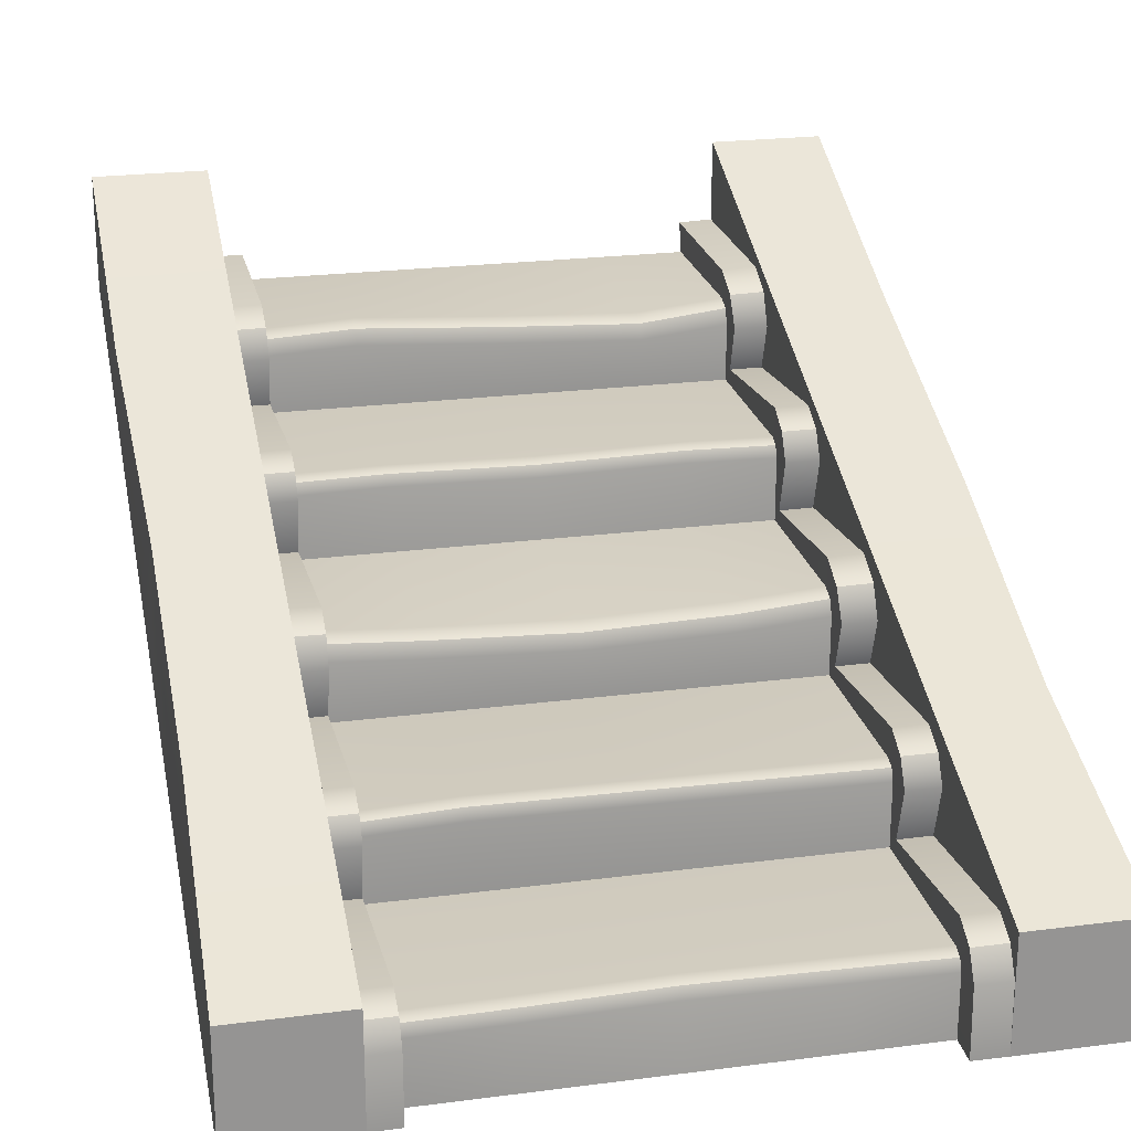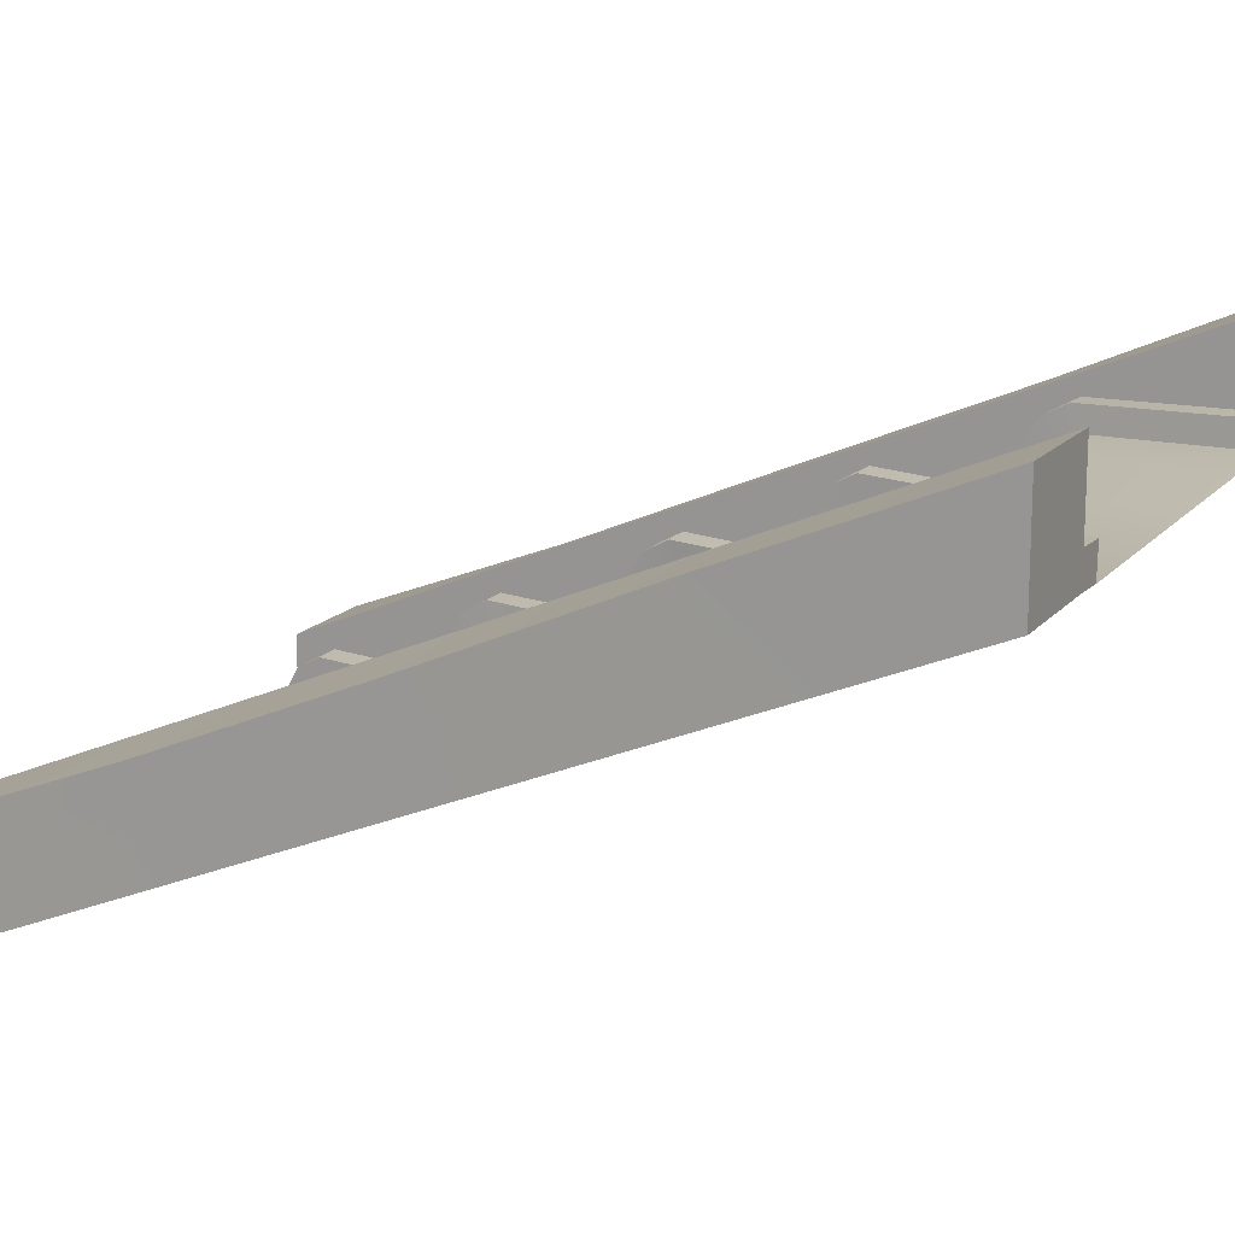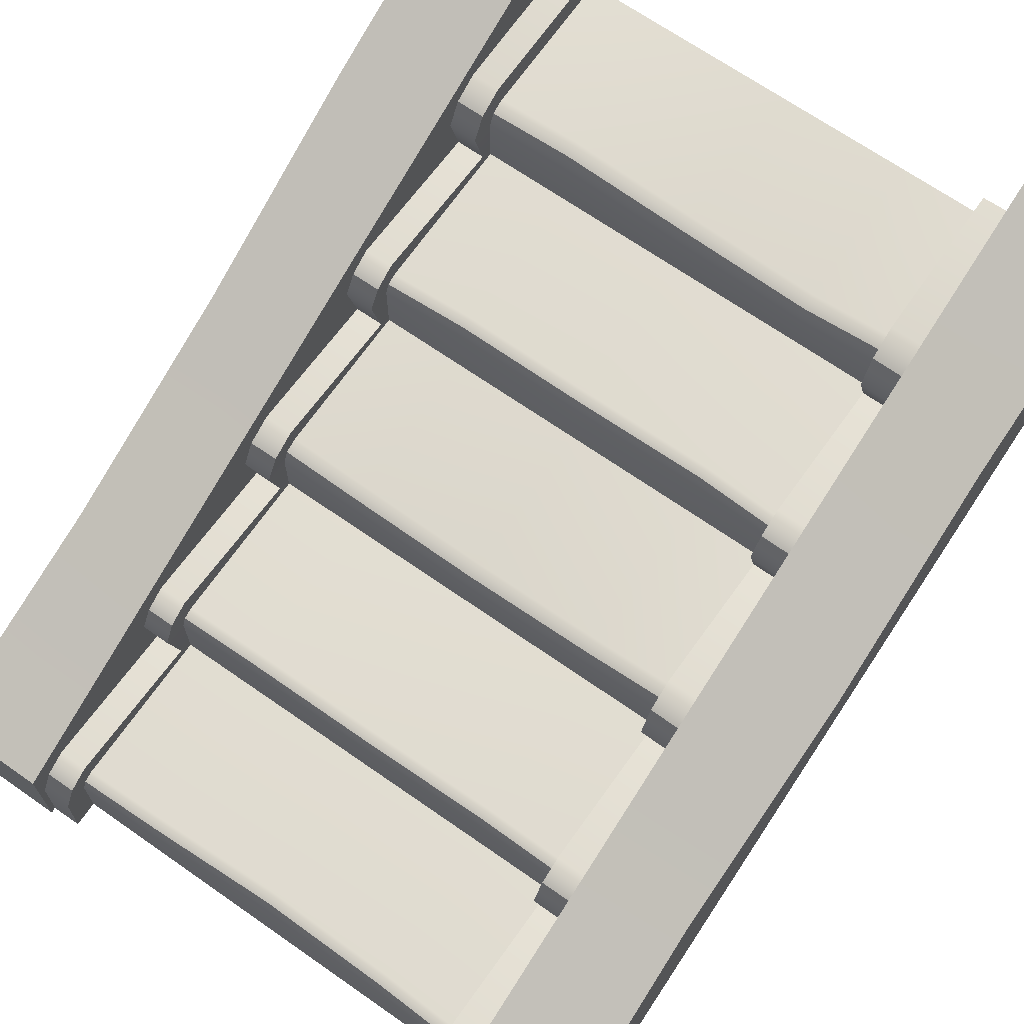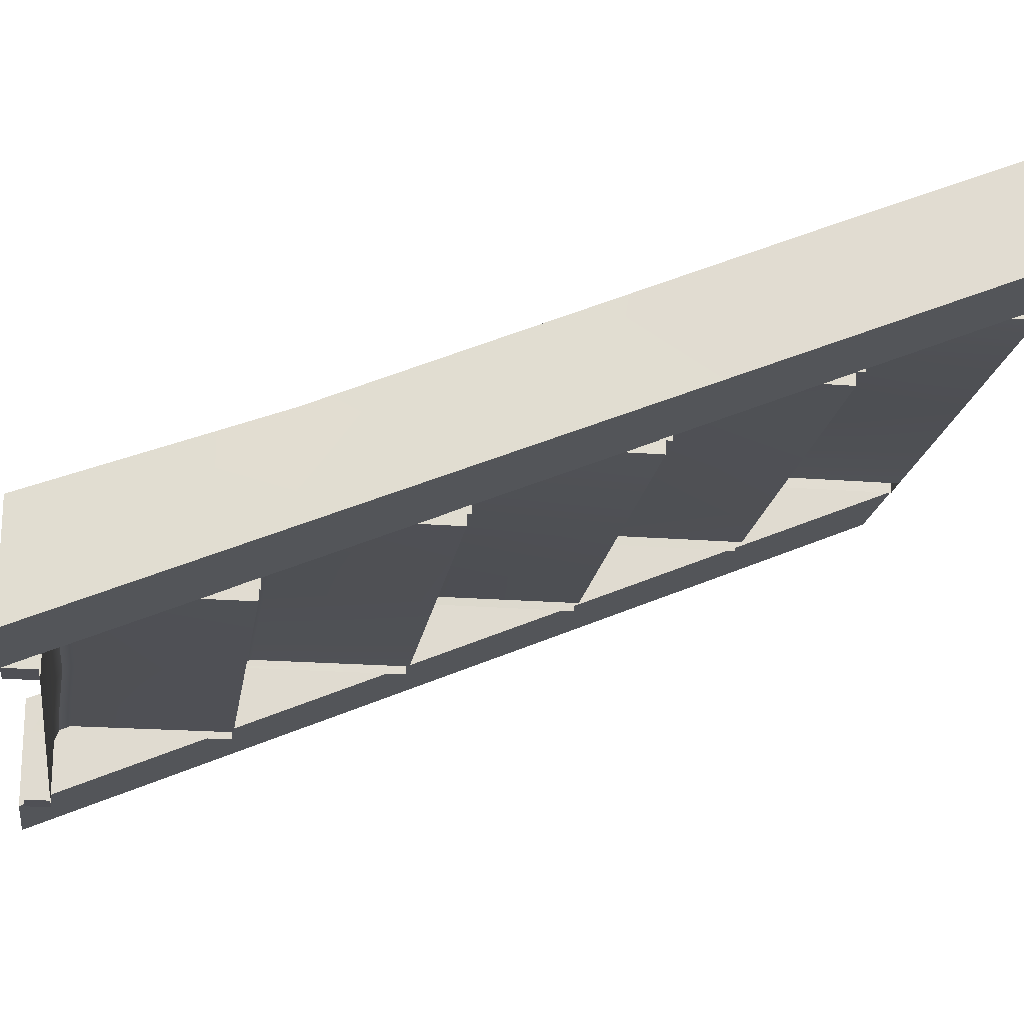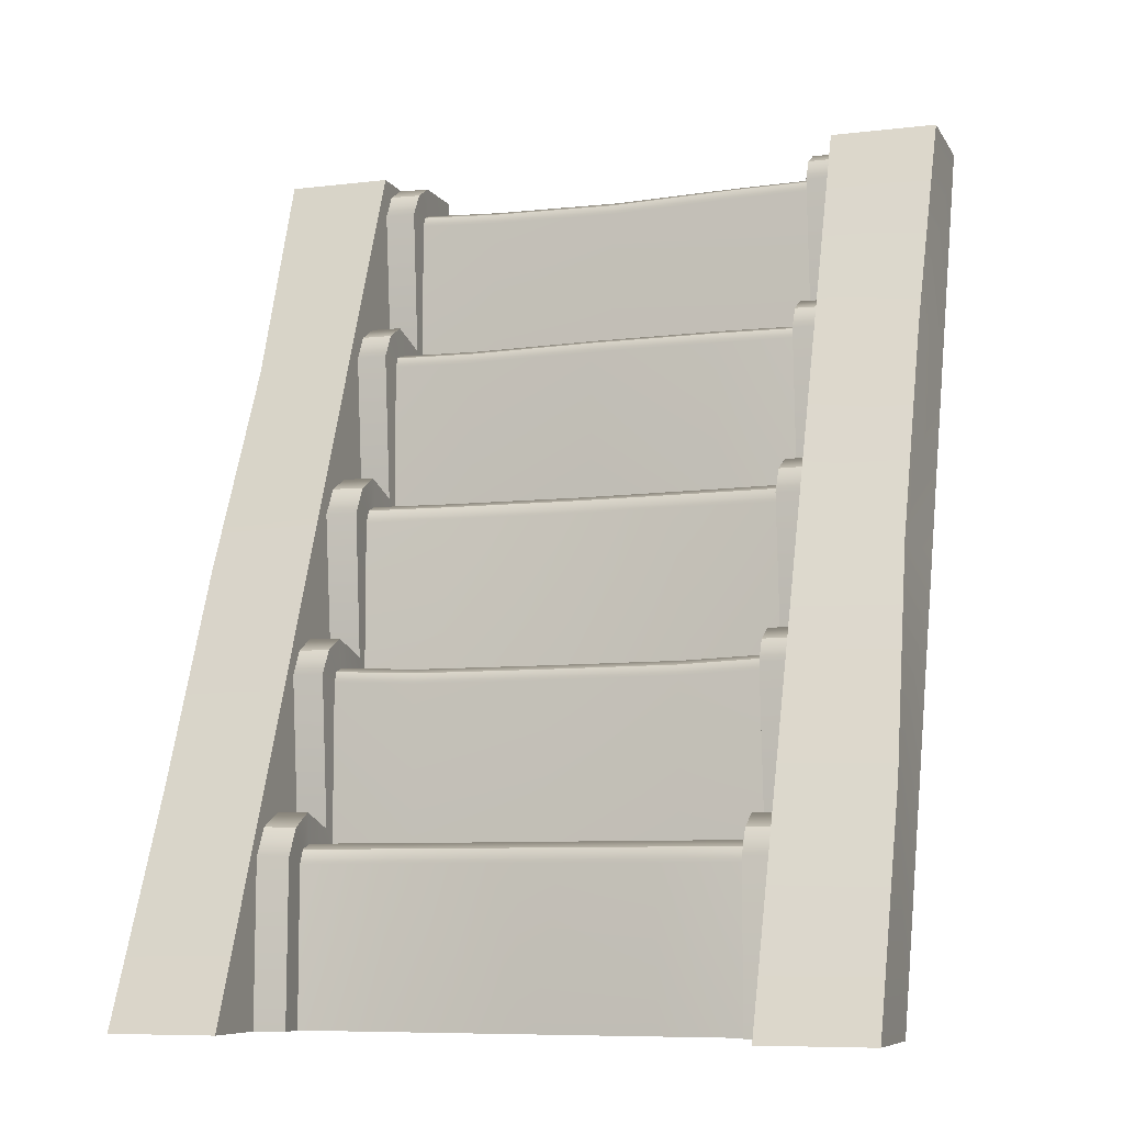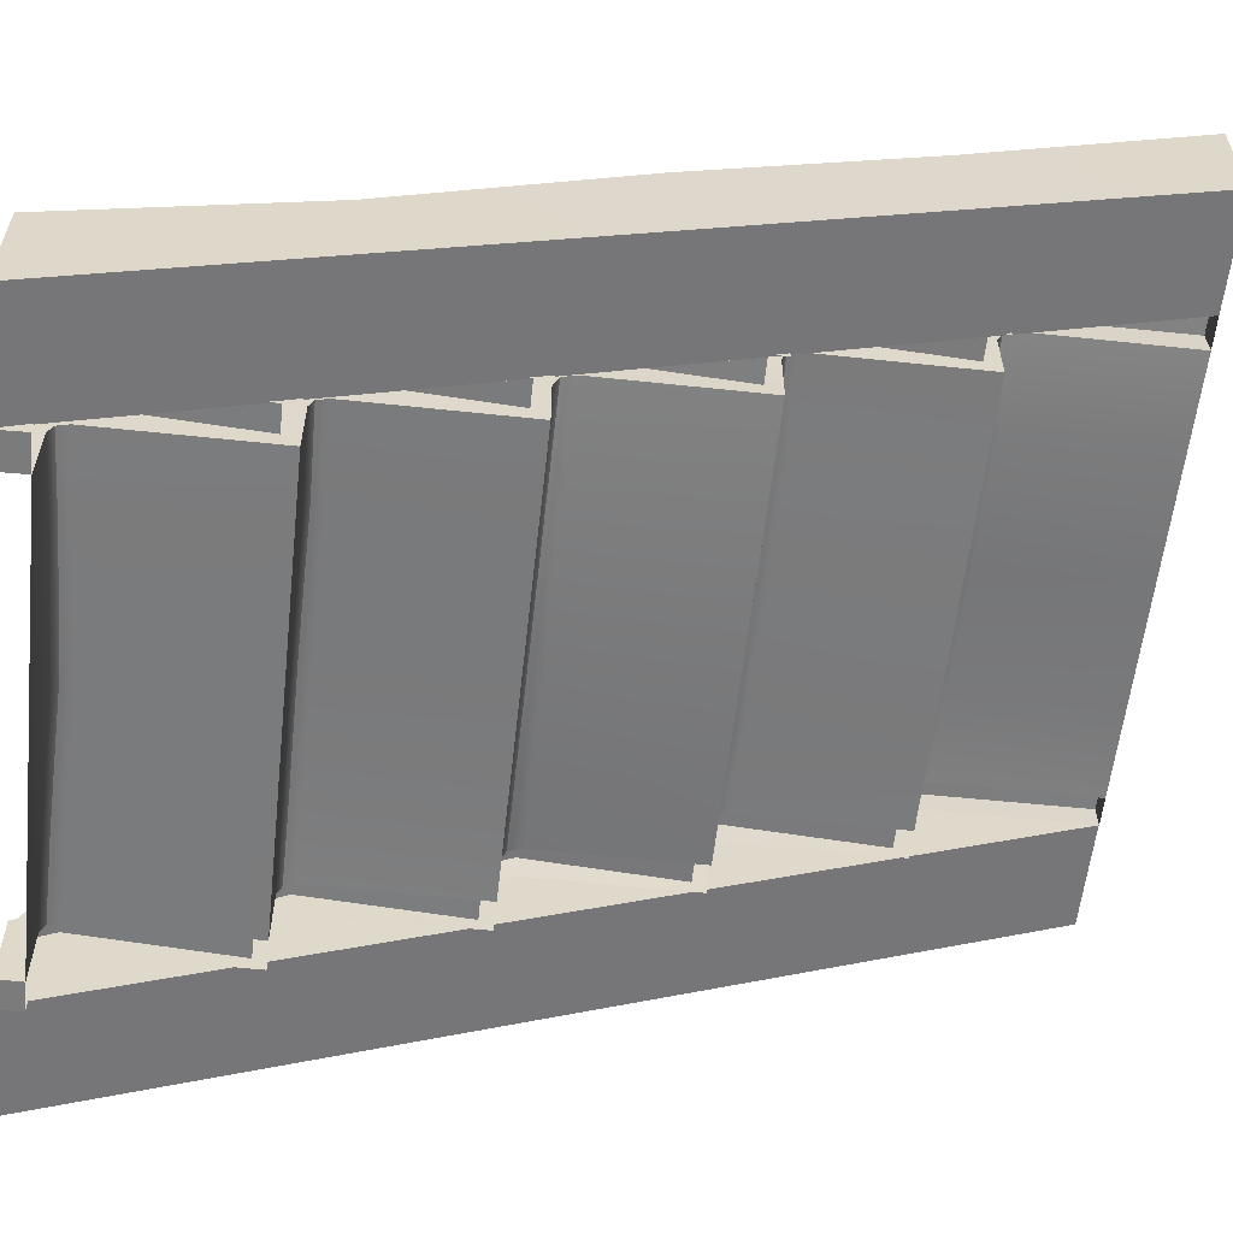
<metadata>
{"format":"obj","ext":"obj","renderer":"f3d","projection":"perspective","resolution":1024,"background":"white","views":[{"elev":23.0,"azim":-12.4,"up":"+Y"},{"elev":15.7,"azim":115.9,"up":"+Y"},{"elev":68.7,"azim":34.9,"up":"+Y"},{"elev":-19.5,"azim":81.4,"up":"+Y"},{"elev":-8.0,"azim":-161.5,"up":"+Z"},{"elev":-58.4,"azim":83.7,"up":"+Y"}]}
</metadata>
<code>
g default
v 666.2 -1.368 54.22
v 716.2 -1.368 54.22
v 666.2 48.63 54.22
v 716.2 48.63 54.22
v 665.7 221.7 -360
v 715.7 221.7 -360
v 665.7 171.7 -360
v 715.7 171.7 -360
v 666.1 91.9 -49.34
v 666.1 41.9 -49.34
v 716.1 41.9 -49.34
v 714 89.03 -49.34
v 666 135.2 -152.9
v 666 85.18 -152.9
v 716 85.18 -152.9
v 716 133 -152.9
v 665.8 178.4 -256.5
v 665.8 128.4 -256.5
v 715.8 128.4 -256.5
v 714.5 177.5 -254.7
v 388.6 -1.368 54.22
v 438.6 -1.368 54.22
v 388.6 48.63 54.22
v 438.6 48.63 54.22
v 388.1 221.7 -360
v 438.1 221.7 -360
v 388.1 171.7 -360
v 438.1 171.7 -360
v 391.5 89.03 -49.34
v 388.5 41.9 -49.34
v 438.5 41.9 -49.34
v 438.5 91.9 -49.34
v 391.5 133 -152.9
v 388.3 85.18 -152.9
v 438.3 85.18 -152.9
v 438.3 135.2 -152.9
v 388.2 176.3 -256.5
v 388.2 128.4 -256.5
v 438.2 128.4 -256.5
v 438.2 178.4 -256.5
v 451.7 -1.343 40
v 651.7 -1.343 40
v 451.7 33.16 -40
v 651.7 33.16 -40
v 490.3 -1.343 40
v 490.3 33.16 -40
v 551.7 -1.343 40
v 551.7 33.16 -40
v 613.1 -1.343 40
v 613.1 33.16 -40
v 451.7 33.16 33.1
v 451.7 26.26 40
v 451.7 31.14 37.98
v 490.3 26.34 39.38
v 490.3 31.17 37.29
v 490.3 33.16 32.41
v 551.7 26.57 37.53
v 551.7 31.26 35.22
v 551.6 33.16 30.34
v 613.1 26.05 38.42
v 613.2 30.81 36.22
v 613.3 32.77 31.35
v 651.7 31.14 37.98
v 651.7 26.26 40
v 651.7 33.16 33.09
v 451.7 67.66 -120
v 651.7 67.66 -120
v 490.3 67.66 -120
v 551.7 67.66 -120
v 613.1 67.66 -120
v 451.7 67.66 -46.89
v 451.7 60.76 -40
v 451.7 65.64 -42.02
v 490.4 62.48 -40
v 490.3 67.36 -42.05
v 490.3 69.3 -46.97
v 551.7 61.92 -40
v 551.7 66.79 -42.04
v 551.7 68.76 -46.94
v 613.1 60.85 -40.65
v 613.1 65.68 -42.75
v 613.1 67.66 -47.62
v 651.7 65.64 -42.02
v 651.7 60.77 -40
v 651.7 67.66 -46.89
v 451.7 102.2 -200
v 651.7 102.2 -200
v 451.7 136.7 -280
v 651.7 136.7 -280
v 490.3 102.2 -200
v 490.3 136.7 -280
v 551.7 102.2 -200
v 551.7 136.7 -280
v 613.1 102.2 -200
v 613.1 136.7 -280
v 451.7 136.7 -206.9
v 451.7 129.8 -200
v 451.7 134.6 -202
v 490.2 130 -201.5
v 490.2 134.7 -203.7
v 490.1 136.7 -208.6
v 551.7 128.8 -201.6
v 551.7 133.6 -203.8
v 551.7 135.5 -208.6
v 613.2 130 -201.6
v 613.2 134.7 -203.8
v 613.3 136.7 -208.7
v 651.7 134.6 -202
v 651.7 129.8 -200
v 651.7 136.7 -206.9
v 451.7 102.2 -129.1
v 451.7 93.06 -120
v 451.7 99.5 -122.7
v 489.8 90.78 -120
v 490.2 97.2 -122.6
v 490.3 100 -129
v 551.7 88.25 -120
v 551.7 94.68 -122.5
v 551.7 97.63 -128.8
v 613.6 89.99 -120
v 613.3 96.41 -122.6
v 613.1 99.26 -128.9
v 651.7 99.49 -122.7
v 651.7 93.04 -120
v 651.7 102.2 -129.1
v 451.7 171.2 -360
v 651.7 171.2 -360
v 490.3 171.2 -360
v 551.7 171.2 -360
v 613.1 171.2 -360
v 451.7 171.2 -289.2
v 451.7 161.9 -280
v 451.7 168.5 -282.7
v 490.3 164 -280
v 490.3 170.5 -282.7
v 490.3 173.1 -289.3
v 551.7 160.4 -280
v 551.7 166.9 -282.7
v 551.7 169.7 -289.1
v 613.4 157.6 -280
v 613.2 164.1 -282.6
v 613.1 167.1 -288.9
v 651.7 168.5 -282.7
v 651.7 161.9 -280
v 651.7 171.2 -289.2
v 666.6 -1.343 40.22
v 666.6 26.35 40.31
v 666.6 33.31 33.15
v 666.6 33.19 -39.96
v 666.6 31.35 38.23
v 666.6 60.8 -39.88
v 666.6 67.69 -46.88
v 666.6 67.66 -120
v 666.6 65.71 -41.93
v 666.6 102.4 -199.9
v 666.6 129.8 -199.7
v 666.6 136.7 -206.9
v 666.6 136.7 -280
v 666.6 134.8 -201.8
v 666.6 93.1 -119.9
v 666.6 102.7 -129
v 666.6 99.89 -122.4
v 666.6 162 -279.8
v 666.6 171.9 -289
v 666.6 171.7 -360
v 666.6 169 -282.3
v 651.4 -1.368 54.01
v 651.3 28.93 53.47
v 666.2 -1.368 54.22
v 666.2 29.02 53.79
v 651.5 46.67 35.68
v 651.6 40.16 -33
v 666.4 46.82 35.74
v 666.5 40.18 -32.96
v 651.3 40.33 47.04
v 666.2 40.54 47.3
v 651.6 63.45 -26.52
v 666.5 63.48 -26.4
v 651.7 81.16 -44.25
v 651.7 74.65 -113
v 666.5 81.19 -44.24
v 666.5 74.65 -113
v 651.6 74.82 -32.91
v 666.5 74.89 -32.81
v 651.3 109.1 -193
v 651.4 132.5 -186.5
v 666.2 109.3 -192.9
v 666.3 132.5 -186.2
v 651.6 150.2 -204.3
v 651.6 143.6 -273
v 666.5 150.3 -204.3
v 666.5 143.6 -273
v 651.4 143.9 -193
v 666.3 144 -192.8
v 651.5 95.57 -106.5
v 666.4 95.63 -106.3
v 651.1 115.6 -126.4
v 666 116.2 -126.2
v 651.2 108.5 -113.4
v 666 108.9 -113.1
v 651.4 164.4 -266.5
v 666.3 164.5 -266.3
v 650.8 184.6 -286.5
v 650.8 185.2 -360
v 665.7 185.3 -286.3
v 665.7 185.7 -360
v 651 177.4 -273.4
v 665.8 177.9 -273
v 438.5 -1.343 40.06
v 438.5 26.28 40.08
v 438.5 33.18 33.11
v 438.5 33.16 -40
v 438.5 31.18 38.04
v 438.5 60.74 -40.05
v 438.5 67.46 -46.95
v 438.5 67.59 -120
v 438.5 65.49 -42.13
v 438.5 102.3 -199.9
v 438.5 129.8 -199.8
v 438.5 136.7 -206.9
v 438.5 136.7 -280
v 438.5 134.7 -201.9
v 438.5 93.08 -119.9
v 438.5 102.4 -129
v 438.5 99.69 -122.5
v 438.5 161.9 -280.1
v 438.5 170.9 -289.3
v 438.5 171 -360
v 438.5 168.3 -282.8
v 451.8 -1.348 51.66
v 451.8 28.49 51.21
v 438.6 28.51 51.29
v 438.6 -1.348 51.71
v 451.8 44.38 35.31
v 451.7 38.99 -34.17
v 438.5 38.99 -34.17
v 438.5 44.4 35.32
v 451.8 38.77 45.57
v 438.6 38.81 45.63
v 451.6 63.05 -28.81
v 438.4 63.02 -28.86
v 451.4 78.88 -44.67
v 451.6 73.48 -114.2
v 438.4 73.41 -114.2
v 438.2 78.68 -44.72
v 451.5 73.31 -34.44
v 438.2 73.16 -34.54
v 452 108 -194.2
v 452 132 -188.8
v 438.7 132 -188.6
v 438.8 108.1 -194.1
v 451.8 147.9 -204.7
v 451.7 142.5 -274.2
v 438.5 142.5 -274.2
v 438.6 147.9 -204.7
v 451.9 142.3 -194.5
v 438.7 142.4 -194.3
v 451.9 95.22 -108.8
v 438.6 95.25 -108.7
v 452.1 113.4 -126.9
v 438.9 113.6 -126.8
v 452 107 -115
v 438.8 107.2 -114.9
v 451.6 164.2 -268.8
v 438.4 164.2 -268.9
v 451.3 182.4 -287
v 451.4 182.8 -360
v 438.2 182.6 -360
v 438.1 182.1 -287
v 451.4 176.1 -275.1
v 438.2 176 -275.2
g StairSides2
f 1 2 4 3
f 3 4 12 9
f 5 6 8 7
f 10 11 2 1
f 2 11 12 4
f 9 10 1 3
f 13 14 10 9
f 14 15 11 10
f 12 11 15 16
f 9 12 16 13
f 17 18 14 13
f 18 19 15 14
f 16 15 19 20
f 13 16 20 17
f 7 18 17 5
f 7 8 19 18
f 20 19 8 6
f 17 20 6 5
f 21 22 24 23
f 23 24 32 29
f 25 26 28 27
f 30 31 22 21
f 22 31 32 24
f 29 30 21 23
f 33 34 30 29
f 34 35 31 30
f 32 31 35 36
f 29 32 36 33
f 37 38 34 33
f 38 39 35 34
f 36 35 39 40
f 33 36 40 37
f 27 38 37 25
f 27 28 39 38
f 40 39 28 26
f 37 40 26 25
f 62 61 63 65
f 61 60 64 63
f 41 45 54 52
f 51 56 46 43
f 54 45 47 57
f 46 56 59 48
f 57 47 49 60
f 48 59 62 50
f 60 49 42 64
f 50 62 65 44
f 51 53 55 56
f 53 52 54 55
f 56 55 58 59
f 55 54 57 58
f 59 58 61 62
f 58 57 60 61
f 82 81 83 85
f 81 80 84 83
f 43 46 74 72
f 71 76 68 66
f 74 46 48 77
f 68 76 79 69
f 77 48 50 80
f 69 79 82 70
f 80 50 44 84
f 70 82 85 67
f 71 73 75 76
f 73 72 74 75
f 76 75 78 79
f 75 74 77 78
f 79 78 81 82
f 78 77 80 81
f 107 106 108 110
f 106 105 109 108
f 86 90 99 97
f 96 101 91 88
f 99 90 92 102
f 91 101 104 93
f 102 92 94 105
f 93 104 107 95
f 105 94 87 109
f 95 107 110 89
f 96 98 100 101
f 98 97 99 100
f 101 100 103 104
f 100 99 102 103
f 104 103 106 107
f 103 102 105 106
f 122 121 123 125
f 121 120 124 123
f 66 68 114 112
f 111 116 90 86
f 114 68 69 117
f 90 116 119 92
f 117 69 70 120
f 92 119 122 94
f 120 70 67 124
f 94 122 125 87
f 111 113 115 116
f 113 112 114 115
f 116 115 118 119
f 115 114 117 118
f 119 118 121 122
f 118 117 120 121
f 142 141 143 145
f 141 140 144 143
f 88 91 134 132
f 131 136 128 126
f 134 91 93 137
f 128 136 139 129
f 137 93 95 140
f 129 139 142 130
f 140 95 89 144
f 130 142 145 127
f 131 133 135 136
f 133 132 134 135
f 136 135 138 139
f 135 134 137 138
f 139 138 141 142
f 138 137 140 141
f 168 167 169 170
f 172 171 173 174
f 171 175 176 173
f 175 168 170 176
f 177 172 174 178
f 180 179 181 182
f 179 183 184 181
f 183 177 178 184
f 186 185 187 188
f 190 189 191 192
f 189 193 194 191
f 193 186 188 194
f 195 180 182 196
f 185 197 198 187
f 197 199 200 198
f 199 195 196 200
f 201 190 192 202
f 204 203 205 206
f 203 207 208 205
f 207 201 202 208
f 64 42 167 168
f 42 146 169 167
f 146 147 170 169
f 44 65 171 172
f 148 149 174 173
f 65 63 175 171
f 150 148 173 176
f 63 64 168 175
f 147 150 176 170
f 84 44 172 177
f 149 151 178 174
f 67 85 179 180
f 152 153 182 181
f 85 83 183 179
f 154 152 181 184
f 83 84 177 183
f 151 154 184 178
f 109 87 185 186
f 155 156 188 187
f 89 110 189 190
f 157 158 192 191
f 110 108 193 189
f 159 157 191 194
f 108 109 186 193
f 156 159 194 188
f 124 67 180 195
f 153 160 196 182
f 87 125 197 185
f 161 155 187 198
f 125 123 199 197
f 162 161 198 200
f 123 124 195 199
f 160 162 200 196
f 144 89 190 201
f 158 163 202 192
f 127 145 203 204
f 164 165 206 205
f 165 127 204 206
f 145 143 207 203
f 166 164 205 208
f 143 144 201 207
f 163 166 208 202
f 230 231 232 233
f 234 235 236 237
f 238 234 237 239
f 231 238 239 232
f 235 240 241 236
f 242 243 244 245
f 246 242 245 247
f 240 246 247 241
f 248 249 250 251
f 252 253 254 255
f 256 252 255 257
f 249 256 257 250
f 243 258 259 244
f 260 248 251 261
f 262 260 261 263
f 258 262 263 259
f 253 264 265 254
f 266 267 268 269
f 270 266 269 271
f 264 270 271 265
f 41 52 231 230
f 210 209 233 232
f 209 41 230 233
f 51 43 235 234
f 212 211 237 236
f 53 51 234 238
f 211 213 239 237
f 52 53 238 231
f 213 210 232 239
f 43 72 240 235
f 214 212 236 241
f 71 66 243 242
f 216 215 245 244
f 73 71 242 246
f 215 217 247 245
f 72 73 246 240
f 217 214 241 247
f 86 97 249 248
f 219 218 251 250
f 96 88 253 252
f 221 220 255 254
f 98 96 252 256
f 220 222 257 255
f 97 98 256 249
f 222 219 250 257
f 66 112 258 243
f 223 216 244 259
f 111 86 248 260
f 218 224 261 251
f 113 111 260 262
f 224 225 263 261
f 112 113 262 258
f 225 223 259 263
f 88 132 264 253
f 226 221 254 265
f 131 126 267 266
f 126 228 268 267
f 228 227 269 268
f 133 131 266 270
f 227 229 271 269
f 132 133 270 264
f 229 226 265 271

</code>
